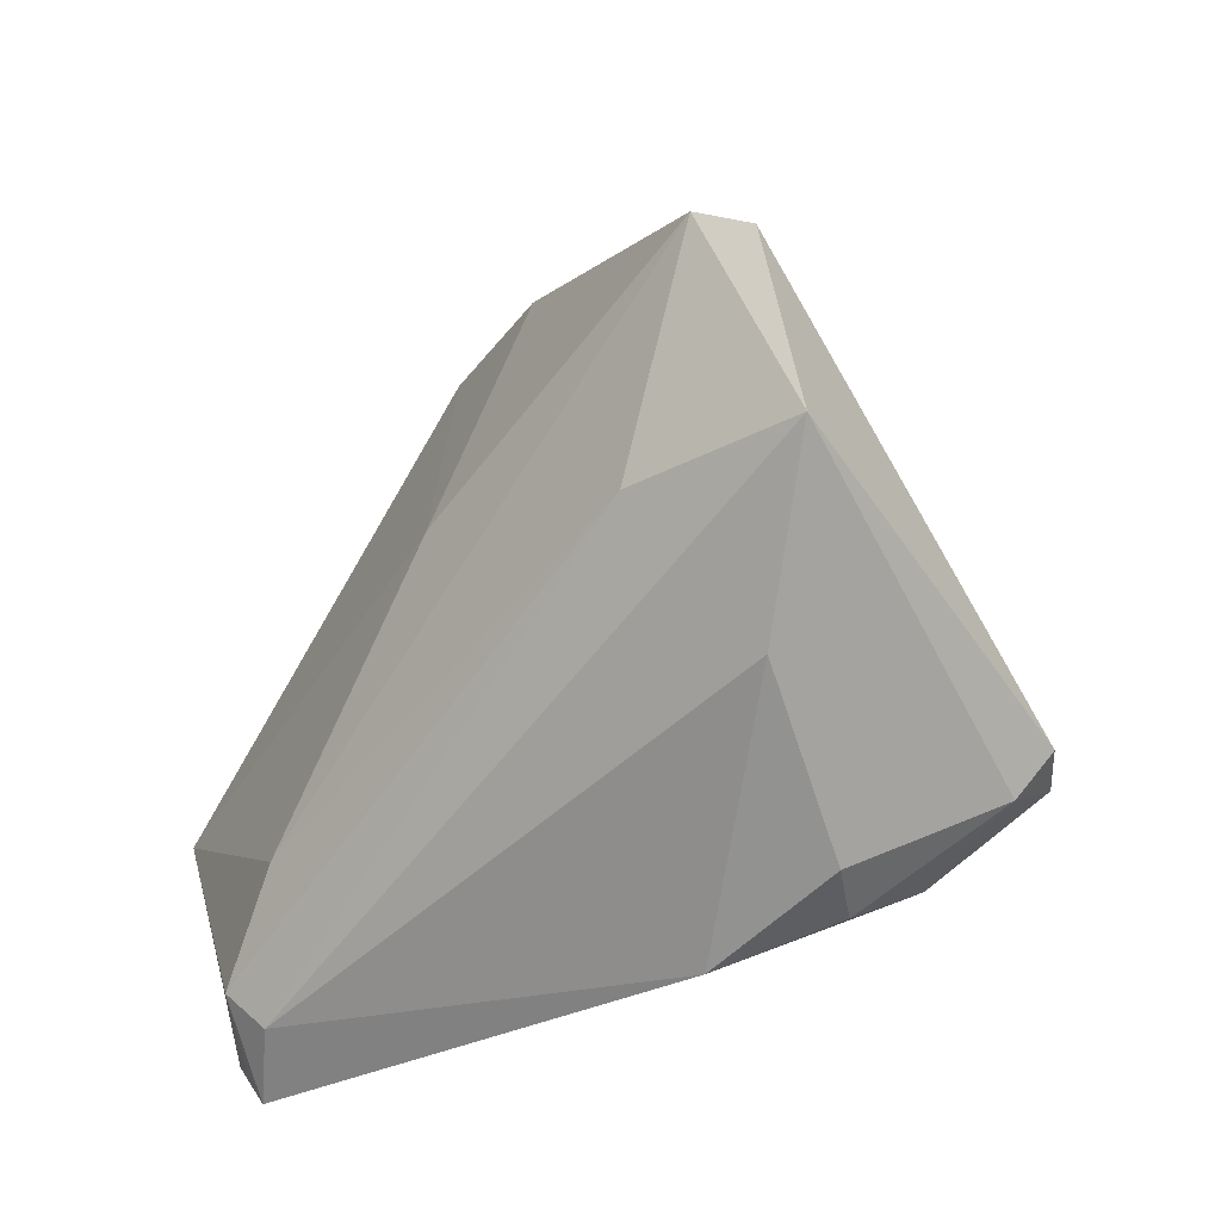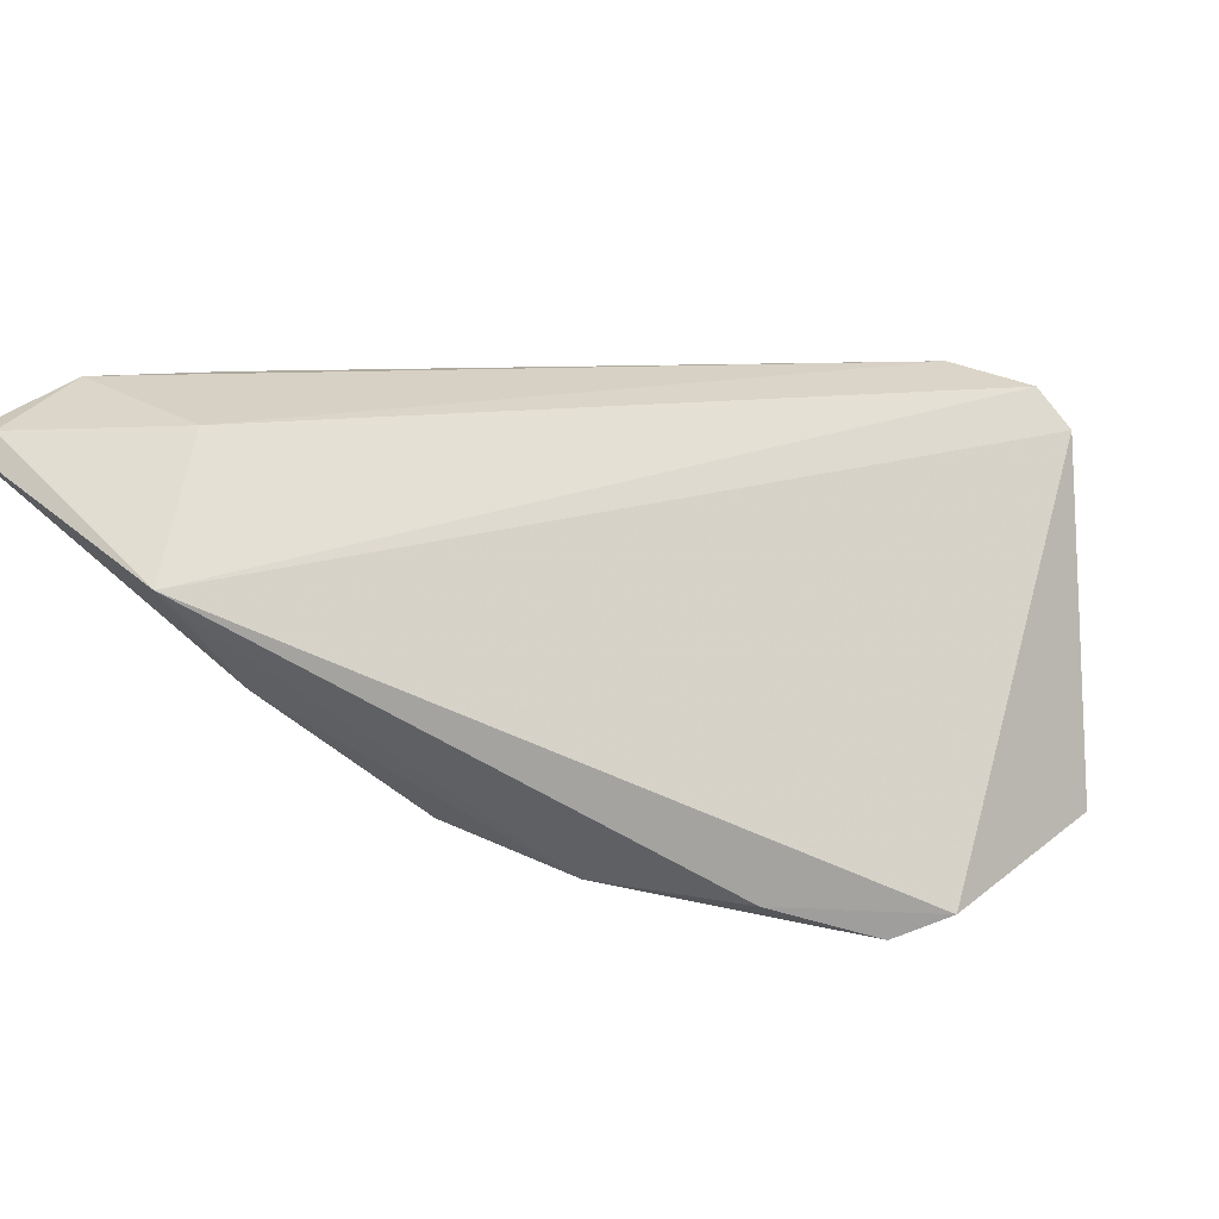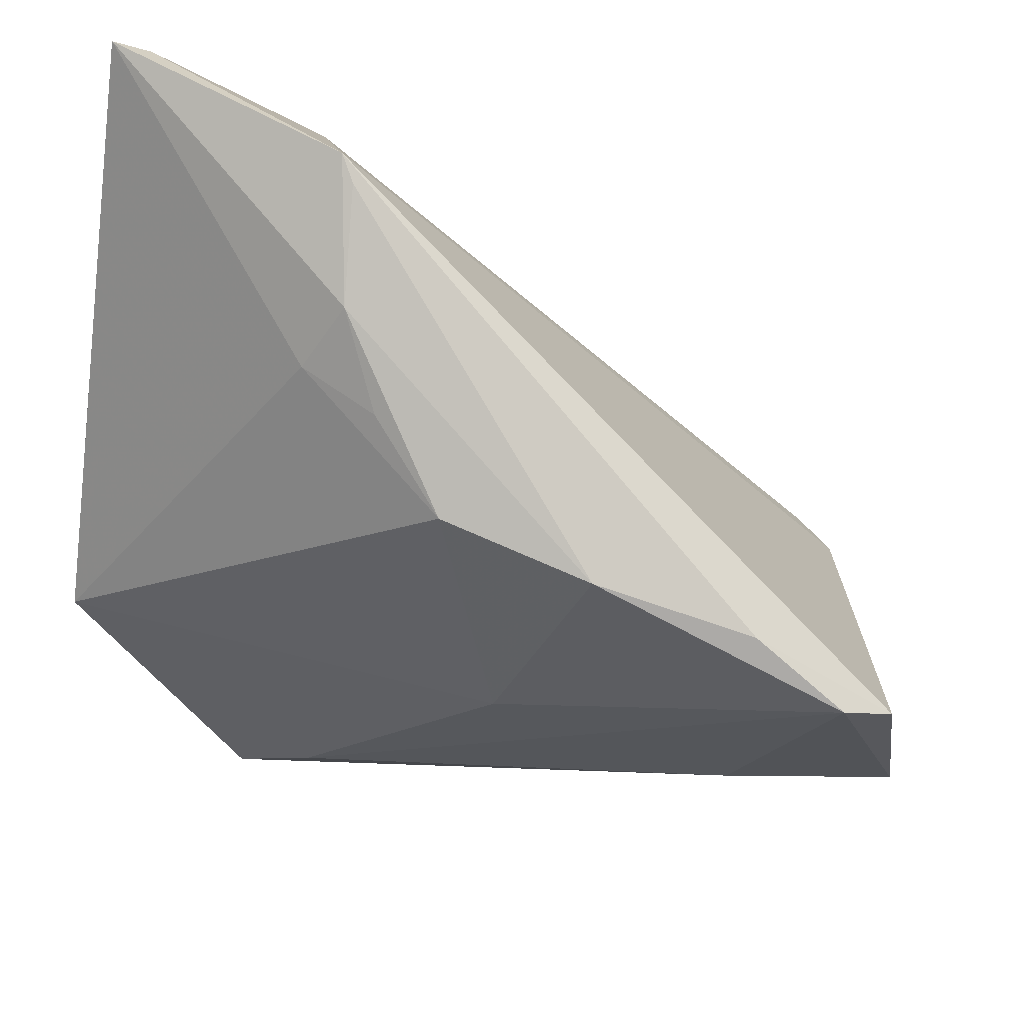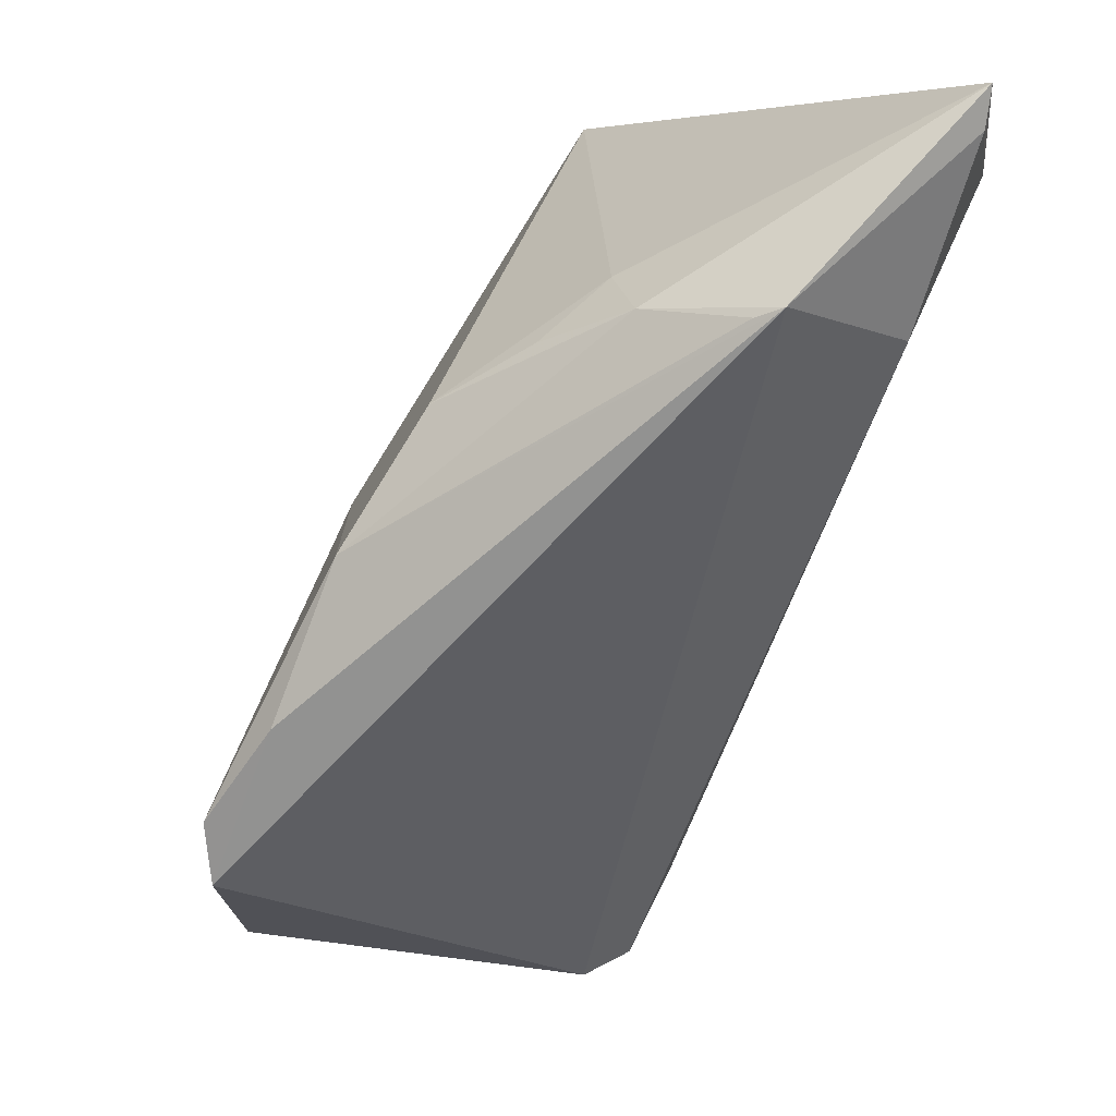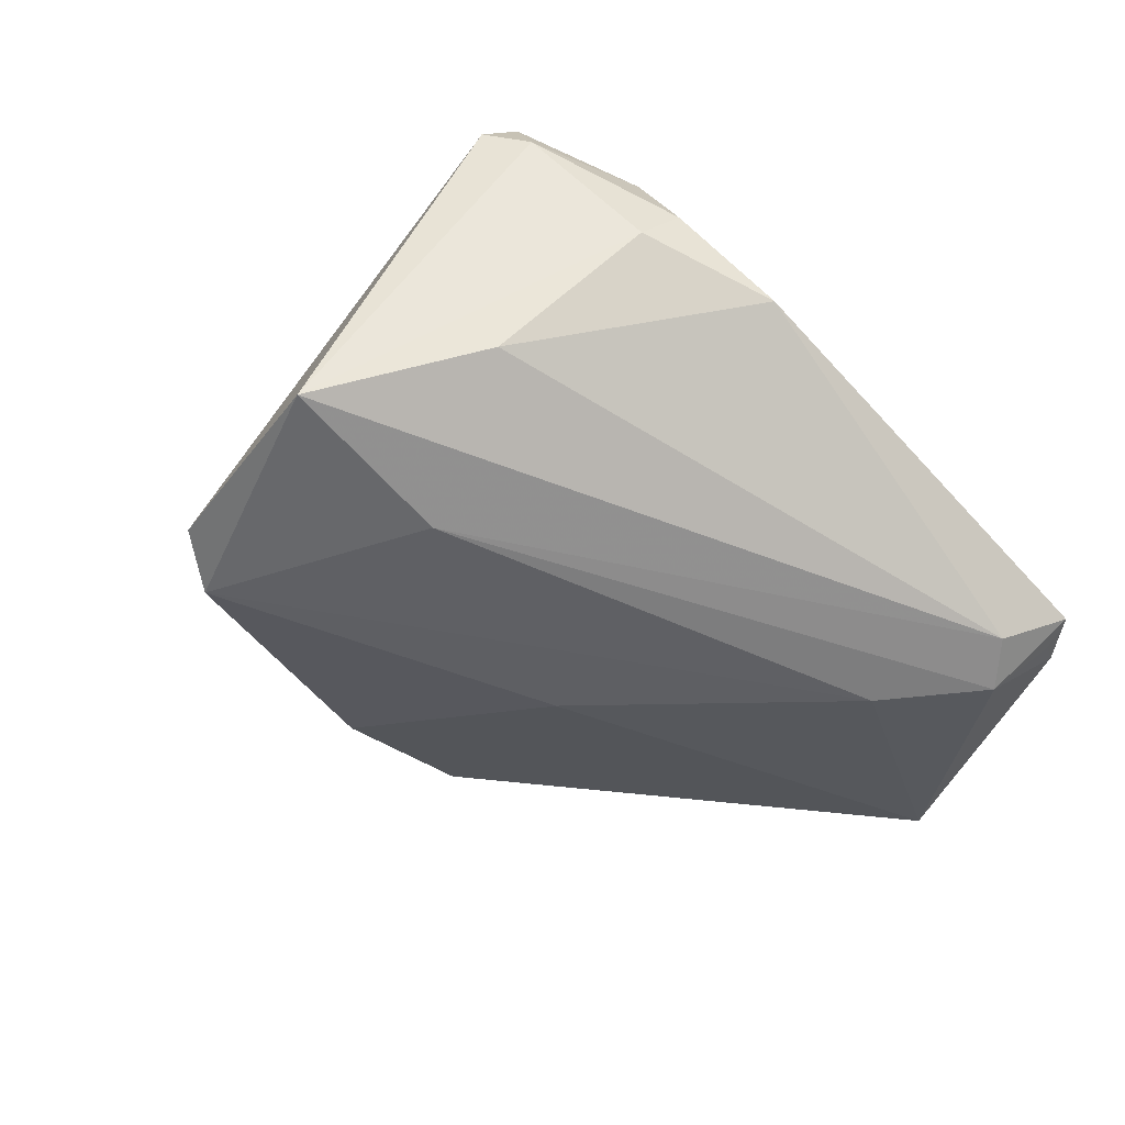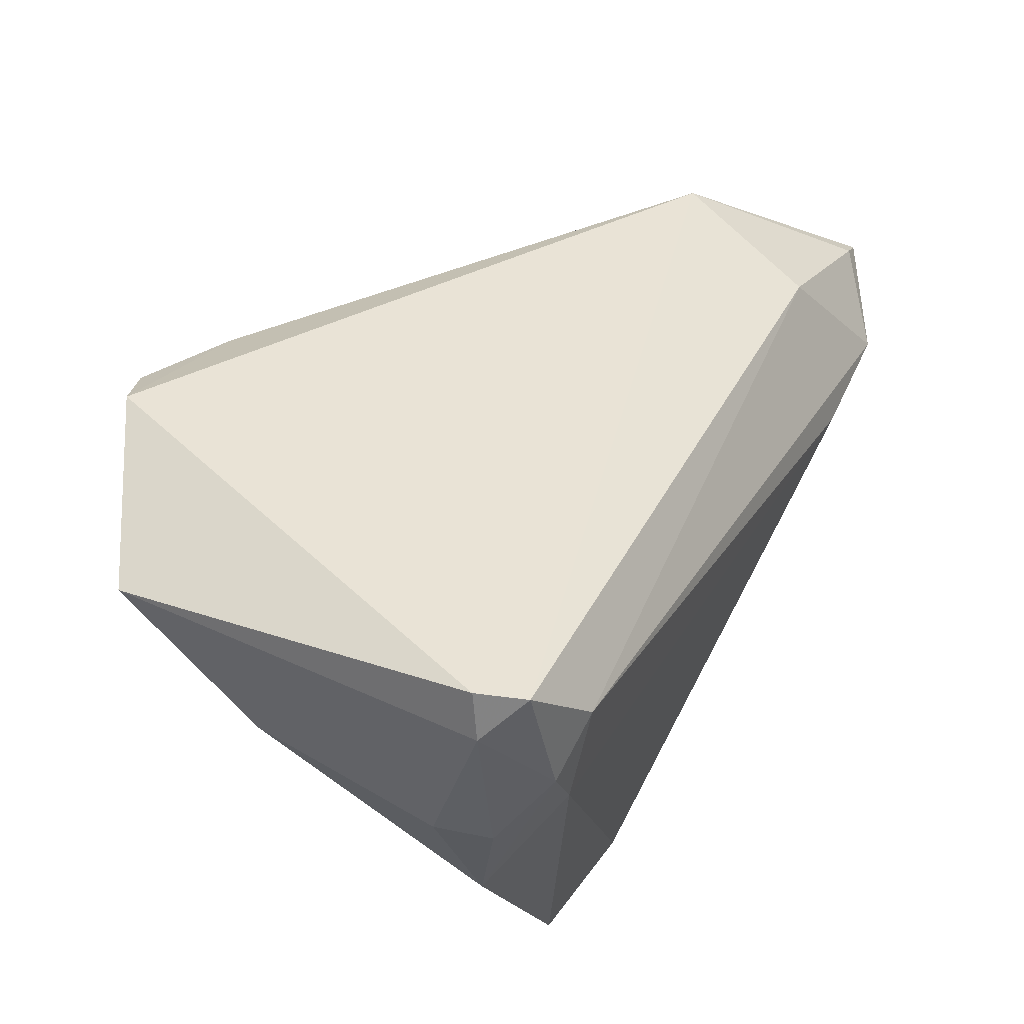
<metadata>
{"format":"obj","ext":"obj","renderer":"f3d","projection":"perspective","resolution":1024,"background":"white","views":[{"elev":-37.1,"azim":-124.7,"up":"+Y"},{"elev":26.6,"azim":-142.2,"up":"+Z"},{"elev":60.6,"azim":-166.4,"up":"+Y"},{"elev":77.9,"azim":-65.3,"up":"+Y"},{"elev":-38.0,"azim":-41.5,"up":"+Z"},{"elev":-15.2,"azim":-56.2,"up":"+Y"}]}
</metadata>
<code>
v 0.01691 0.04939 0.01395
v -0.02585 -0.03203 0.02021
v -0.0006013 0.0289 -0.01543
v 0.04467 -0.004813 -0.01875
v 0.01747 0.03433 -0.003723
v -0.03988 -0.02573 -0.007827
v -0.01792 0.02597 -0.01769
v 0.03188 -0.03583 -0.01731
v 0.04142 0.04736 0.02394
v 0.00829 0.03418 -0.007628
v 0.02537 -0.03247 -0.0228
v -0.008158 0.00146 -0.02277
v -0.04272 -0.02564 0.02146
v -0.03596 0.02004 -0.01686
v -0.05223 0.009005 -0.01697
v 0.02885 -0.04064 -0.01612
v -0.03913 -0.02964 0.01958
v 0.02202 -0.03689 -0.02005
v 0.03327 0.02158 0.02444
v 0.04264 0.03423 0.02554
v 0.01541 -0.0235 -0.02423
v -0.05472 -0.013 -0.01452
v -0.02958 -0.03614 0.007442
v 0.02946 -0.03728 -0.01784
v -0.03803 -0.02597 0.02514
v 0.03727 -0.02946 -0.01149
v 0.04529 0.04939 0.02277
v 0.02303 0.03612 0.02554
v -0.01499 -0.04075 0.003603
v -0.01889 -0.03236 0.01742
v 0.01344 0.04103 0.0004654
v -0.03572 -0.01089 -0.01984
v -0.0469 0.01315 -0.02004
v -0.02507 -0.03721 0.01193
v 0.01514 0.04788 0.01151
v -0.02718 -0.02559 0.02554
f 4 12 3
f 30 29 16
f 30 19 36
f 20 4 27
f 20 28 36
f 36 19 20
f 27 4 5
f 5 4 3
f 36 28 25
f 28 1 25
f 25 1 13
f 23 6 29
f 22 6 23
f 9 20 27
f 28 20 9
f 27 1 9
f 9 1 28
f 4 20 26
f 26 30 16
f 26 20 19
f 19 30 26
f 18 6 22
f 16 29 18
f 29 6 18
f 12 4 21
f 21 33 12
f 31 1 27
f 27 5 31
f 34 23 29
f 7 31 3
f 3 12 7
f 12 33 7
f 22 13 15
f 15 33 22
f 13 1 15
f 22 33 32
f 33 21 32
f 32 18 22
f 8 26 16
f 4 26 8
f 11 21 4
f 4 8 11
f 18 32 11
f 11 32 21
f 16 18 11
f 10 5 3
f 3 31 10
f 10 31 5
f 29 30 2
f 2 34 29
f 2 30 36
f 36 25 2
f 23 34 17
f 17 13 22
f 22 23 17
f 17 25 13
f 17 2 25
f 34 2 17
f 1 7 14
f 14 7 33
f 14 15 1
f 33 15 14
f 1 31 35
f 35 7 1
f 31 7 35
f 24 8 16
f 16 11 24
f 24 11 8

</code>
